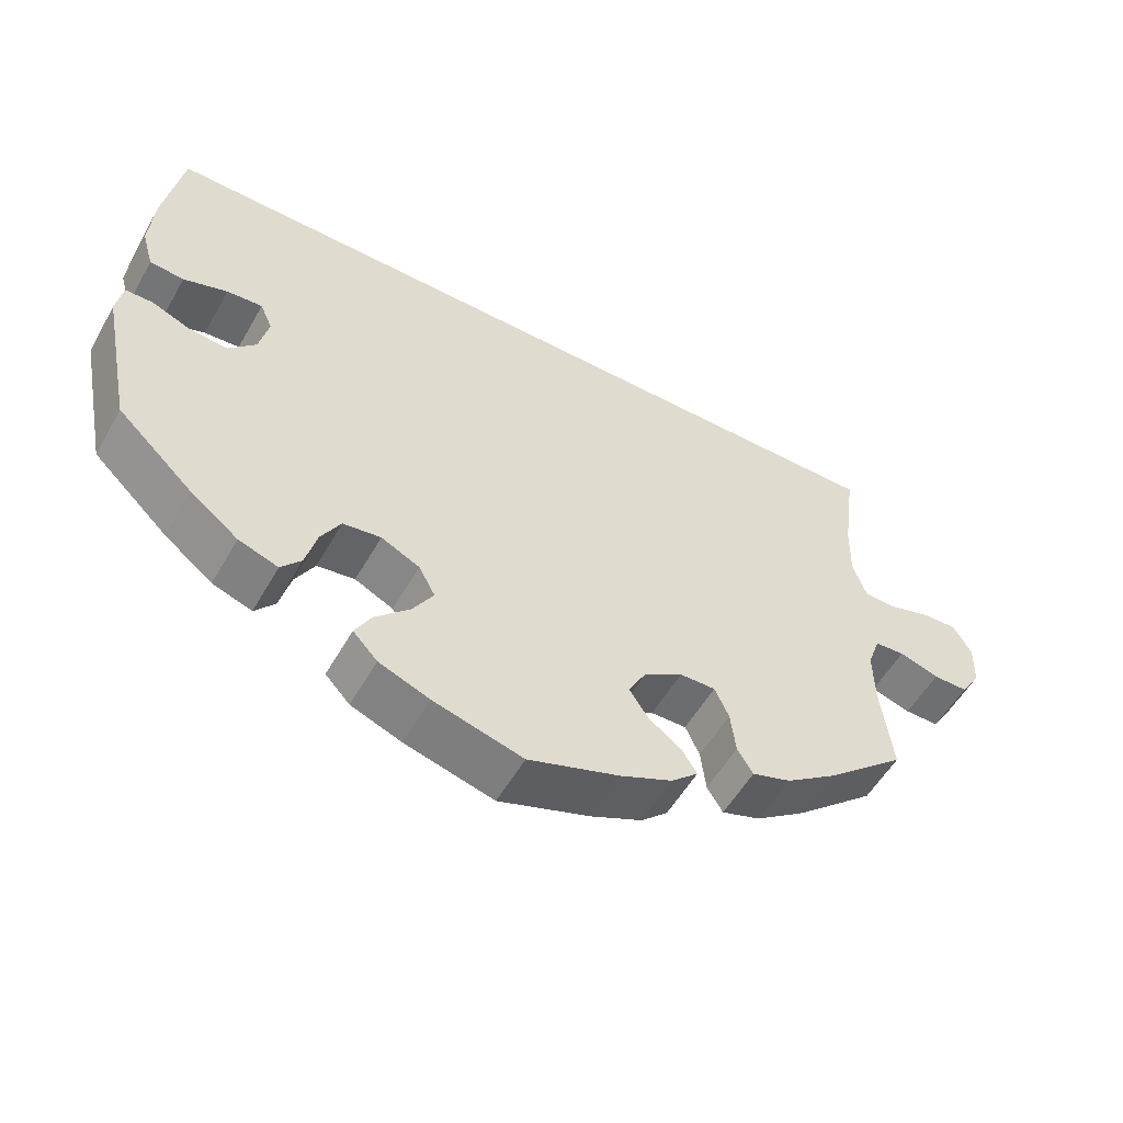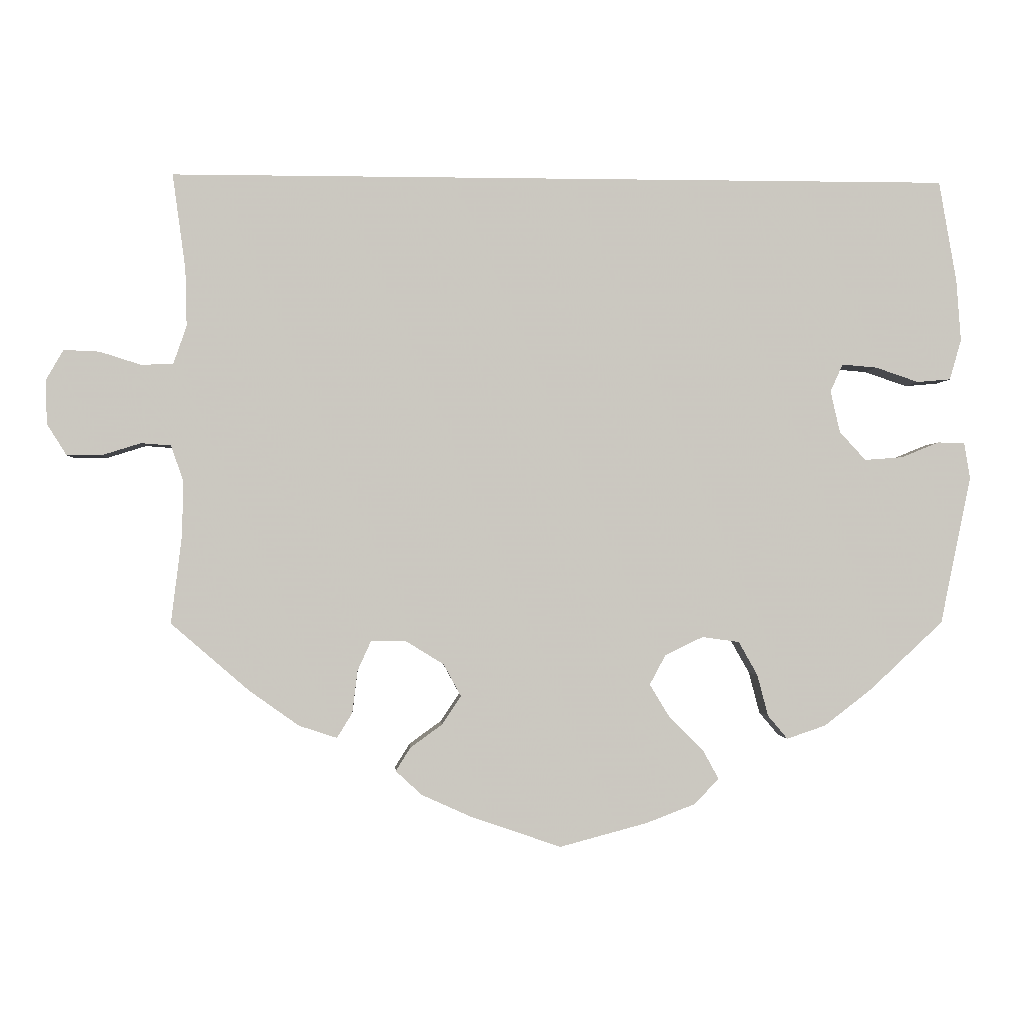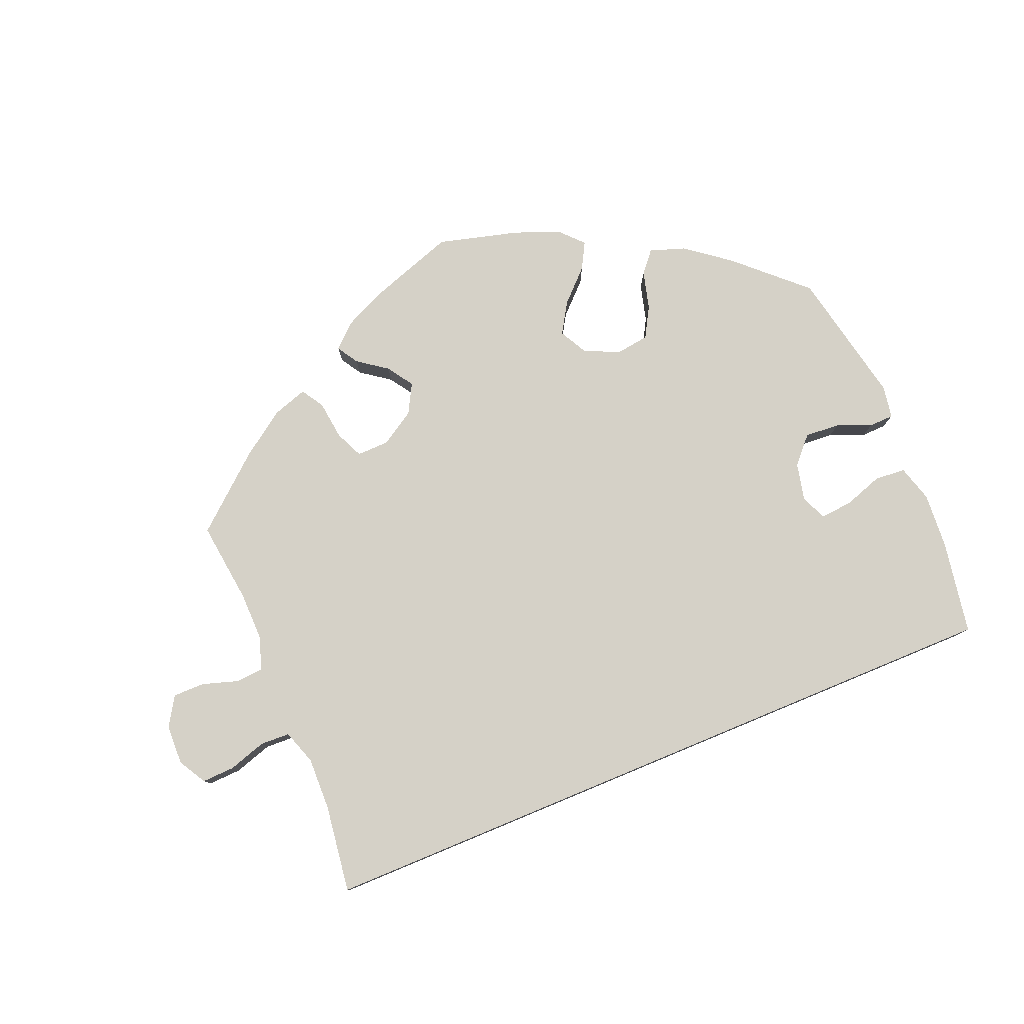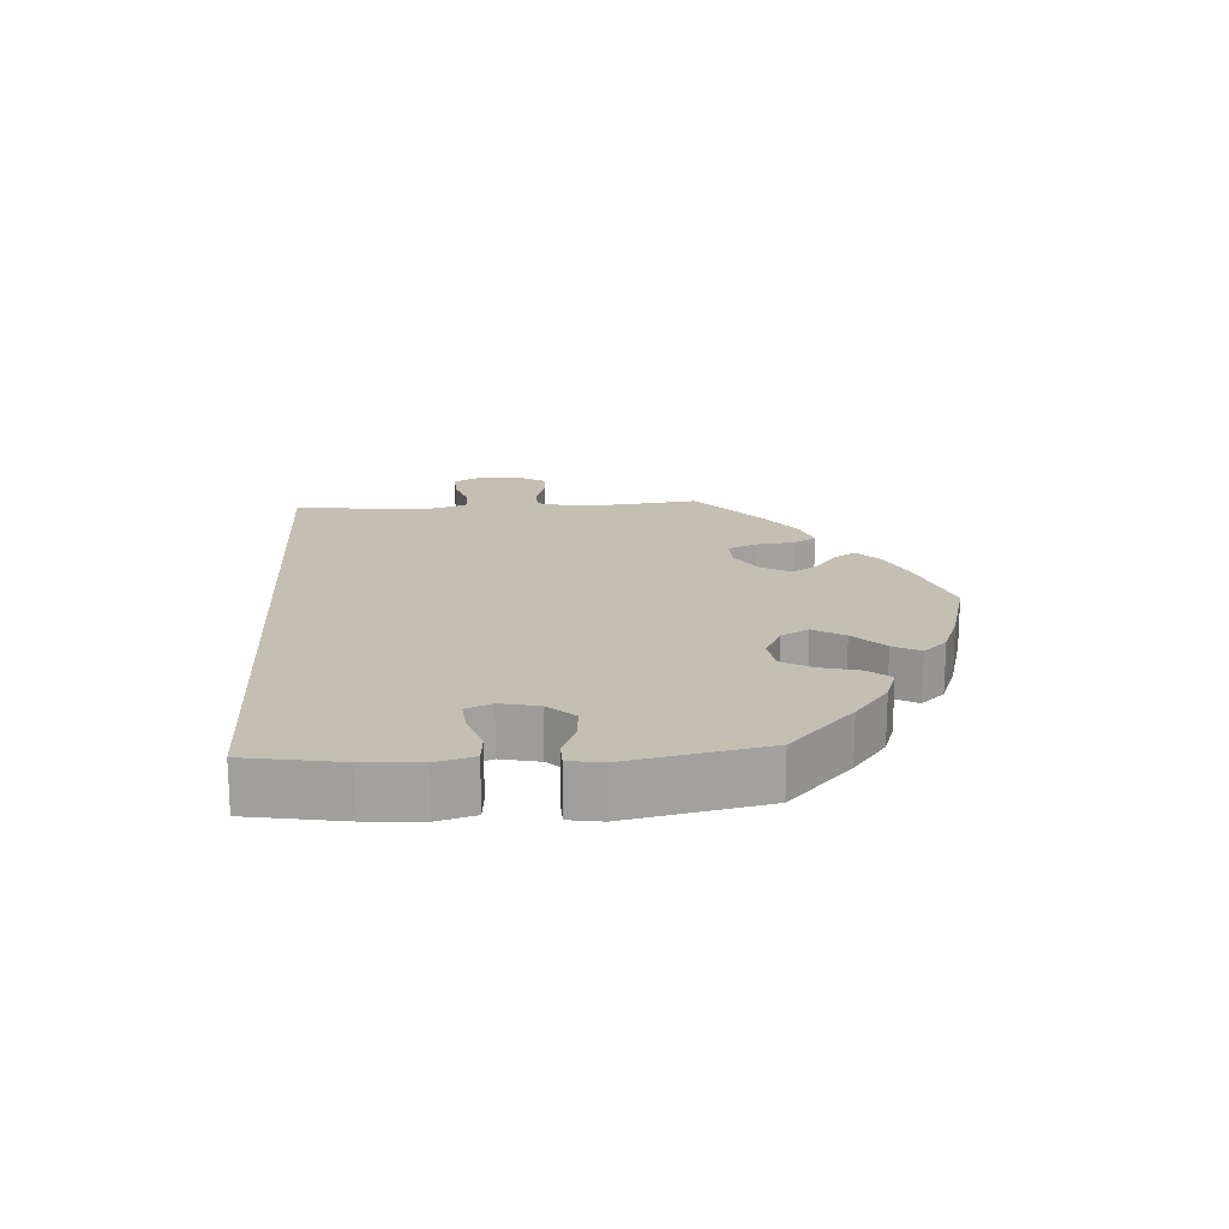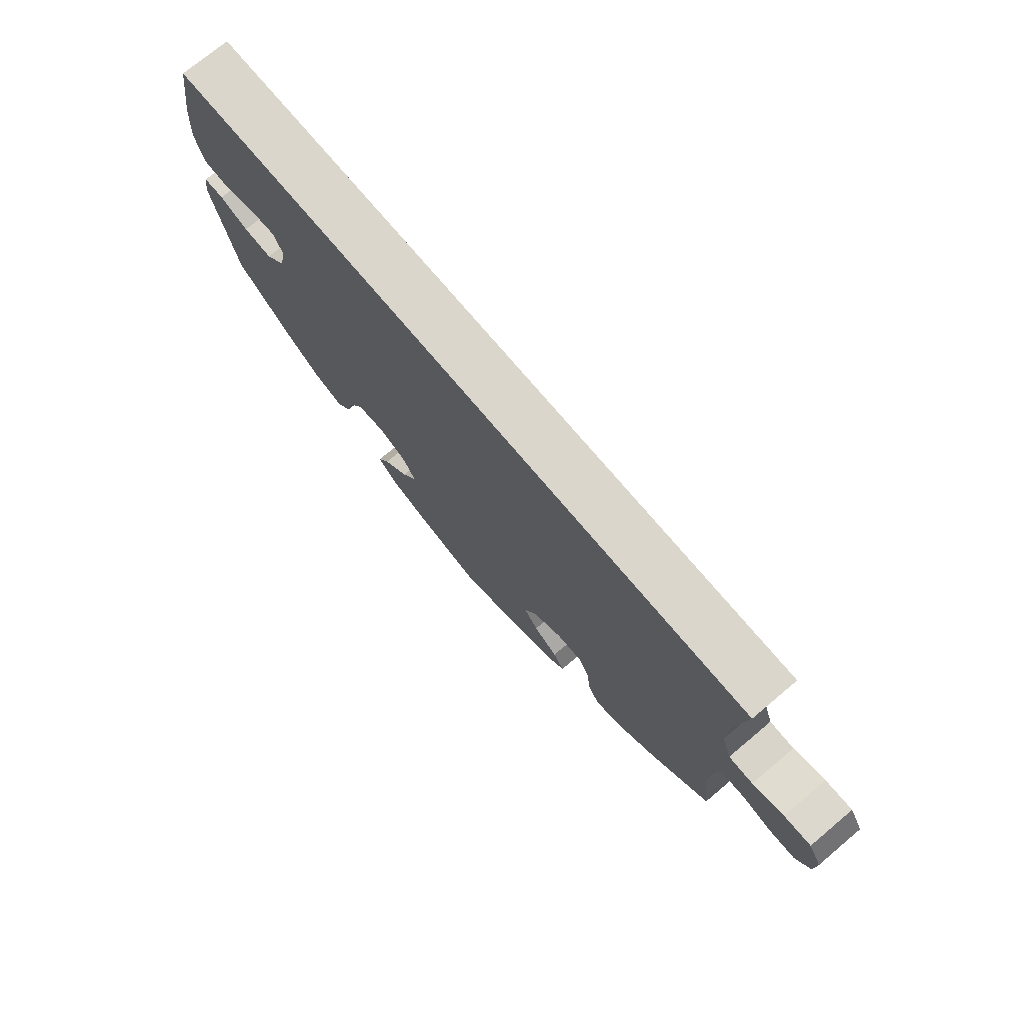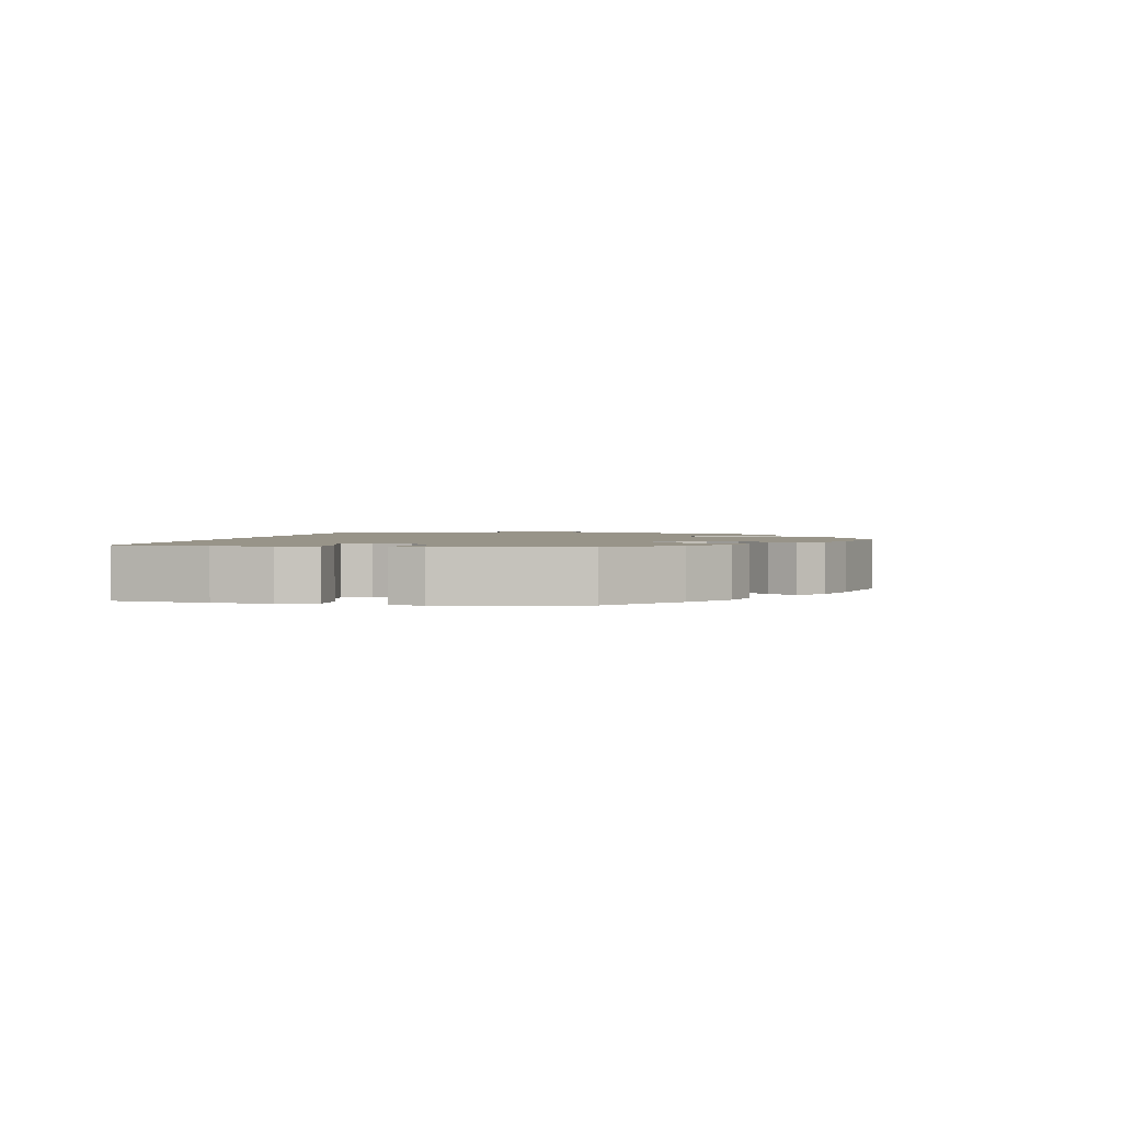
<metadata>
{"format":"obj","ext":"obj","renderer":"f3d","projection":"perspective","resolution":1024,"background":"white","views":[{"elev":-54.5,"azim":150.7,"up":"+Z"},{"elev":-1.5,"azim":-3.5,"up":"+Z"},{"elev":79.0,"azim":-22.5,"up":"+Y"},{"elev":17.6,"azim":86.4,"up":"+Y"},{"elev":73.7,"azim":-130.0,"up":"+Z"},{"elev":1.7,"azim":100.3,"up":"+Y"}]}
</metadata>
<code>
v 0.537 0.07 -0.31
v -0.685 0.07 0.066
v -0.288 0.07 -0.434
v -0.519 0.07 0.179
v -0.537 0.07 0.31
v -0.636 0.07 0.064
v 0.567 0.07 0.087
v -0.538 0.07 -0.065
v -0.429 0.07 -0.403
v -0.537 0.07 -0.31
v 0.291 0.07 -0.44
v -0.138 0.07 -0.411
v 0.276 0.07 -0.383
v 0.199 0.07 -0.33
v -0.707 0.07 -0.036
v -0.228 0.07 -0.514
v -0.535 0.07 0.048
v -0.633 0.07 -0.079
v -0.281 0.07 -0.376
v 0.147 0.07 -0.355
v -0.709 0.07 0.024
v 0.25 0.07 -0.337
v -0.361 0.07 -0.451
v -0.579 0.07 -0.062
v 0.436 0.07 -0.404
v -0.214 0.07 -0.335
v -0.517 0.07 0.1
v -0 0.07 -0.62
v 0.571 0.07 -0.058
v 0.482 0.07 -0.078
v -0.262 0.07 -0.334
v 0.537 0.07 0.31
v -0.123 0.07 -0.578
v 0.534 0.07 -0.057
v -0.208 0.07 -0.482
v 0.398 0.07 0.052
v 0.446 0.07 0.048
v -0.68 0.07 -0.079
v 0.394 0.07 -0.043
v 0.579 0.07 -0.107
v -0.162 0.07 -0.367
v 0.551 0.07 0.032
v -0.521 0.07 -0.113
v 0.561 0.07 0.171
v 0.153 0.07 -0.442
v 0.371 0.07 -0.454
v 0.381 0.07 0.014
v 0.221 0.07 -0.527
v -0.579 0.07 0.046
v 0.12 0.07 -0.588
v -0.164 0.07 -0.45
v -0.309 0.07 -0.468
v 0.188 0.07 -0.562
v 0.199 0.07 -0.487
v 0.43 0.07 -0.082
v 0.505 0.07 0.028
v -0.522 0.07 -0.187
v 0.318 0.07 -0.472
v 0.125 0.07 -0.396
v -0.192 0.07 -0.547
v 0.537 -0 -0.31
v -0.685 -0 0.066
v -0.288 -0 -0.434
v -0.519 -0 0.179
v -0.537 -0 0.31
v -0.636 -0 0.064
v 0.567 -0 0.087
v -0.538 -0 -0.065
v -0.429 -0 -0.403
v -0.537 -0 -0.31
v 0.291 -0 -0.44
v -0.138 -0 -0.411
v 0.276 -0 -0.383
v 0.199 -0 -0.33
v -0.707 -0 -0.036
v -0.228 -0 -0.514
v -0.535 -0 0.048
v -0.633 -0 -0.079
v -0.281 -0 -0.376
v 0.147 -0 -0.355
v -0.709 -0 0.024
v 0.25 -0 -0.337
v -0.361 -0 -0.451
v -0.579 -0 -0.062
v 0.436 -0 -0.404
v -0.214 -0 -0.335
v -0.517 -0 0.1
v -0 -0 -0.62
v 0.571 -0 -0.058
v 0.482 -0 -0.078
v -0.262 -0 -0.334
v 0.537 -0 0.31
v -0.123 -0 -0.578
v 0.534 -0 -0.057
v -0.208 -0 -0.482
v 0.398 -0 0.052
v 0.446 -0 0.048
v -0.68 -0 -0.079
v 0.394 -0 -0.043
v 0.579 -0 -0.107
v -0.162 -0 -0.367
v 0.551 -0 0.032
v -0.521 -0 -0.113
v 0.561 -0 0.171
v 0.153 -0 -0.442
v 0.371 -0 -0.454
v 0.381 -0 0.014
v 0.221 -0 -0.527
v -0.579 -0 0.046
v 0.12 -0 -0.588
v -0.164 -0 -0.45
v -0.309 -0 -0.468
v 0.188 -0 -0.562
v 0.199 -0 -0.487
v 0.43 -0 -0.082
v 0.505 -0 0.028
v -0.522 -0 -0.187
v 0.318 -0 -0.472
v 0.125 -0 -0.396
v -0.192 -0 -0.547
f 30 34 29 40
f 55 30 40 1
f 39 55 1 25
f 7 42 56 37
f 7 37 36
f 44 7 36
f 4 5 32 44
f 27 4 44 36
f 17 27 36 47
f 21 2 6 49
f 24 18 38 15
f 8 24 15 21
f 23 9 10 57
f 23 57 43
f 19 3 52 23
f 31 19 23 43
f 26 31 43 8
f 60 16 35 51
f 60 51 12
f 33 60 12
f 28 33 12
f 50 28 12 41
f 45 54 48 53
f 59 45 53 50
f 46 58 11 13
f 46 13 22
f 25 46 22
f 39 25 22
f 47 39 22 14
f 17 47 14 20
f 8 21 49 17
f 41 26 8 17
f 59 50 41 17
f 20 59 17
f 100 89 94 90
f 61 100 90 115
f 85 61 115 99
f 97 116 102 67
f 96 97 67
f 96 67 104
f 104 92 65 64
f 96 104 64 87
f 107 96 87 77
f 109 66 62 81
f 75 98 78 84
f 81 75 84 68
f 117 70 69 83
f 103 117 83
f 83 112 63 79
f 103 83 79 91
f 68 103 91 86
f 111 95 76 120
f 72 111 120
f 72 120 93
f 72 93 88
f 101 72 88 110
f 113 108 114 105
f 110 113 105 119
f 73 71 118 106
f 82 73 106
f 82 106 85
f 82 85 99
f 74 82 99 107
f 80 74 107 77
f 77 109 81 68
f 77 68 86 101
f 77 101 110 119
f 77 119 80
f 25 85 106 46
f 46 106 118 58
f 58 118 71 11
f 11 71 73 13
f 13 73 82 22
f 22 82 74 14
f 14 74 80 20
f 20 80 119 59
f 59 119 105 45
f 45 105 114 54
f 54 114 108 48
f 48 108 113 53
f 53 113 110 50
f 50 110 88 28
f 28 88 93 33
f 33 93 120 60
f 60 120 76 16
f 16 76 95 35
f 35 95 111 51
f 51 111 72 12
f 12 72 101 41
f 41 101 86 26
f 26 86 91 31
f 31 91 79 19
f 19 79 63 3
f 3 63 112 52
f 52 112 83 23
f 23 83 69 9
f 9 69 70 10
f 10 70 117 57
f 57 117 103 43
f 43 103 68 8
f 8 68 84 24
f 24 84 78 18
f 18 78 98 38
f 38 98 75 15
f 15 75 81 21
f 21 81 62 2
f 2 62 66 6
f 6 66 109 49
f 49 109 77 17
f 17 77 87 27
f 27 87 64 4
f 4 64 65 5
f 5 65 92 32
f 32 92 104 44
f 44 104 67 7
f 7 67 102 42
f 42 102 116 56
f 56 116 97 37
f 37 97 96 36
f 36 96 107 47
f 47 107 99 39
f 39 99 115 55
f 55 115 90 30
f 30 90 94 34
f 34 94 89 29
f 29 89 100 40
f 40 100 61 1
f 1 61 85 25

</code>
